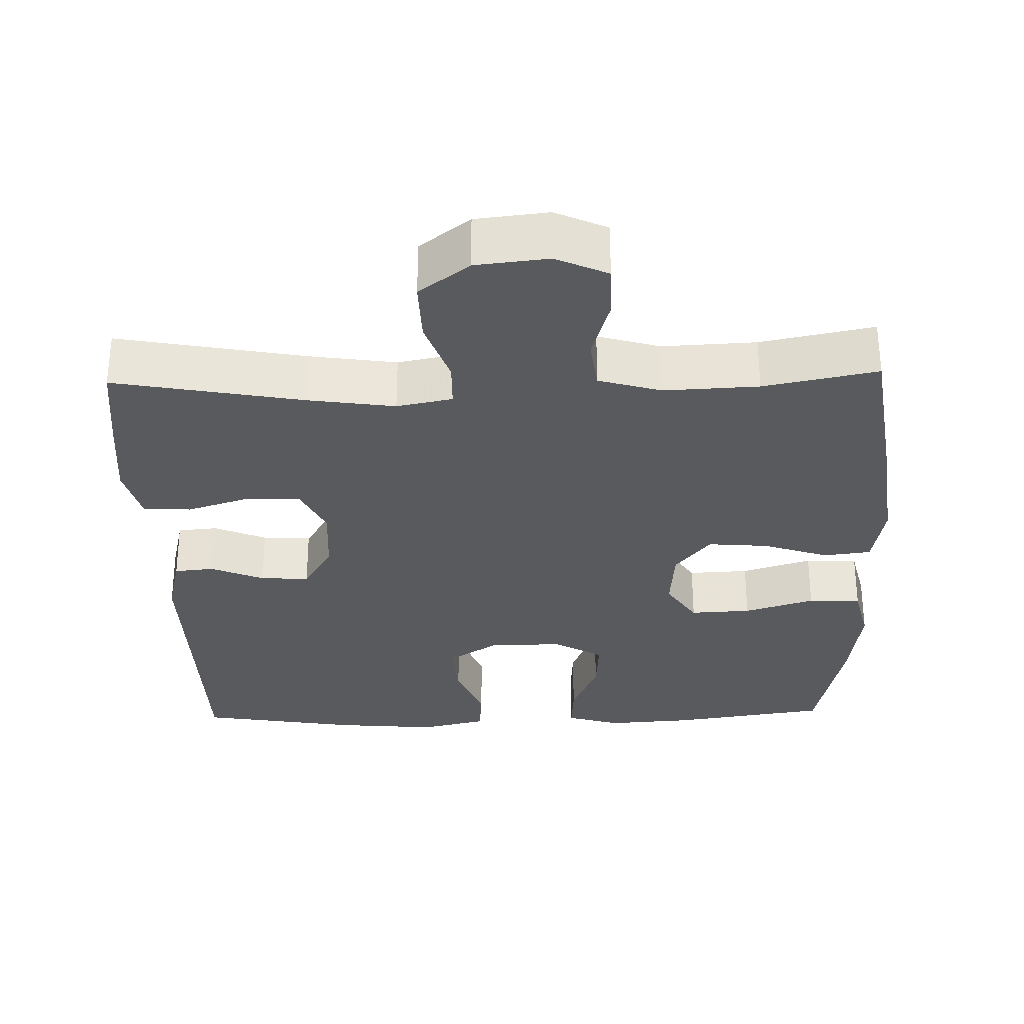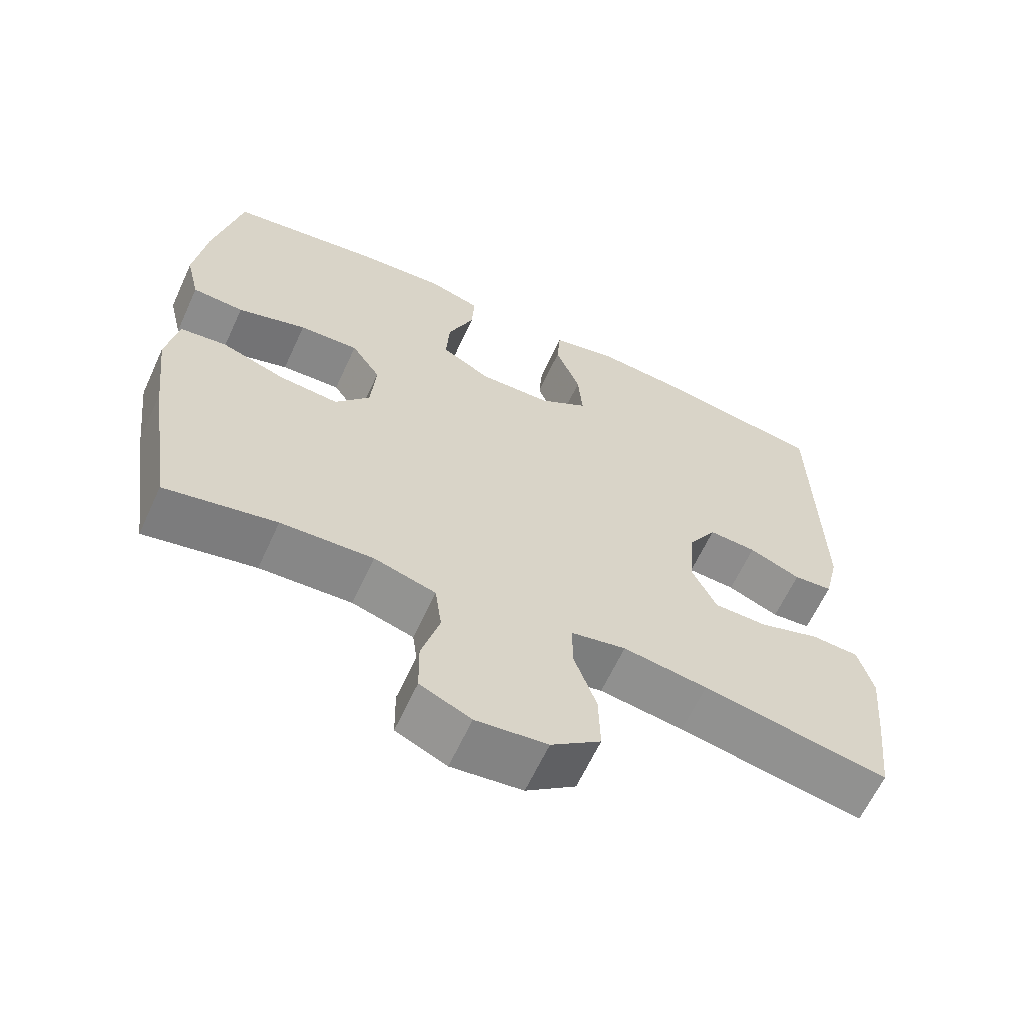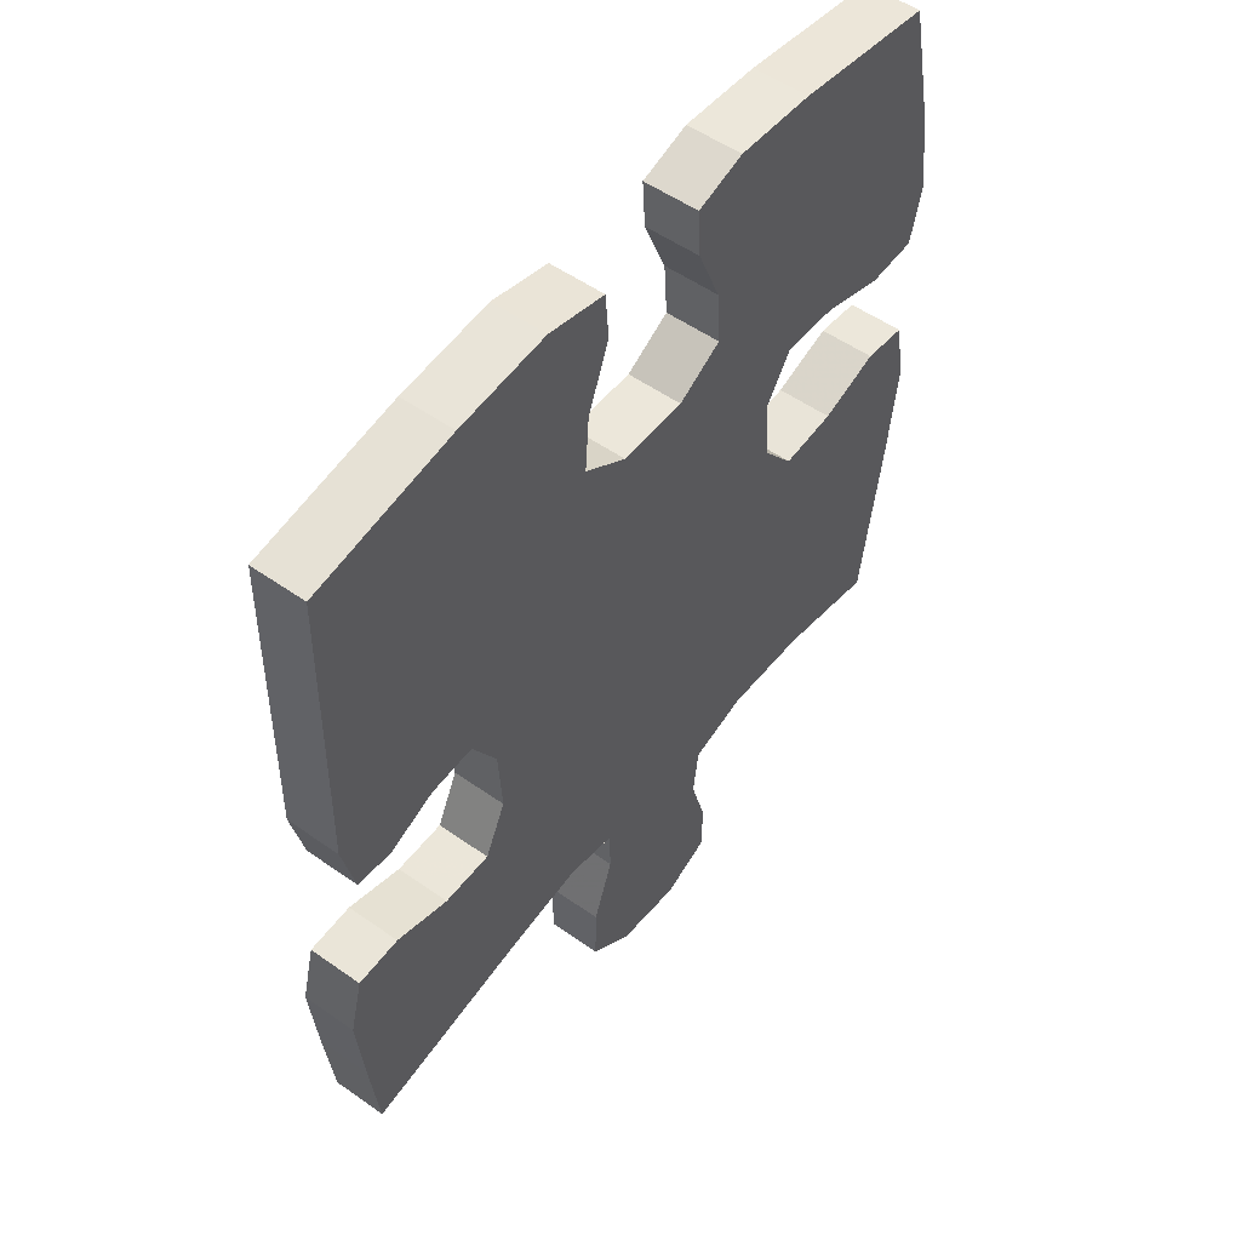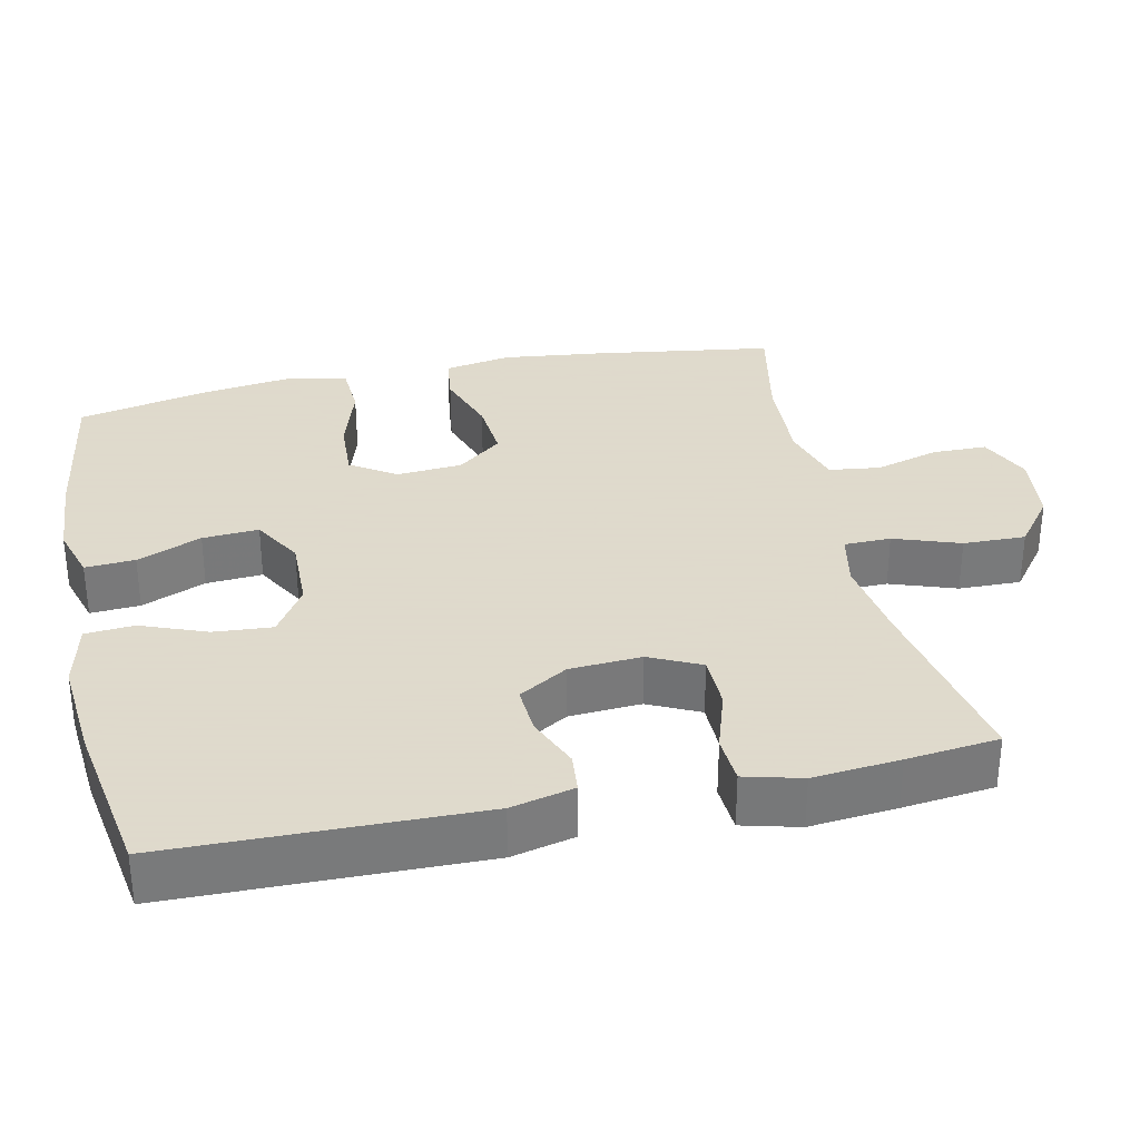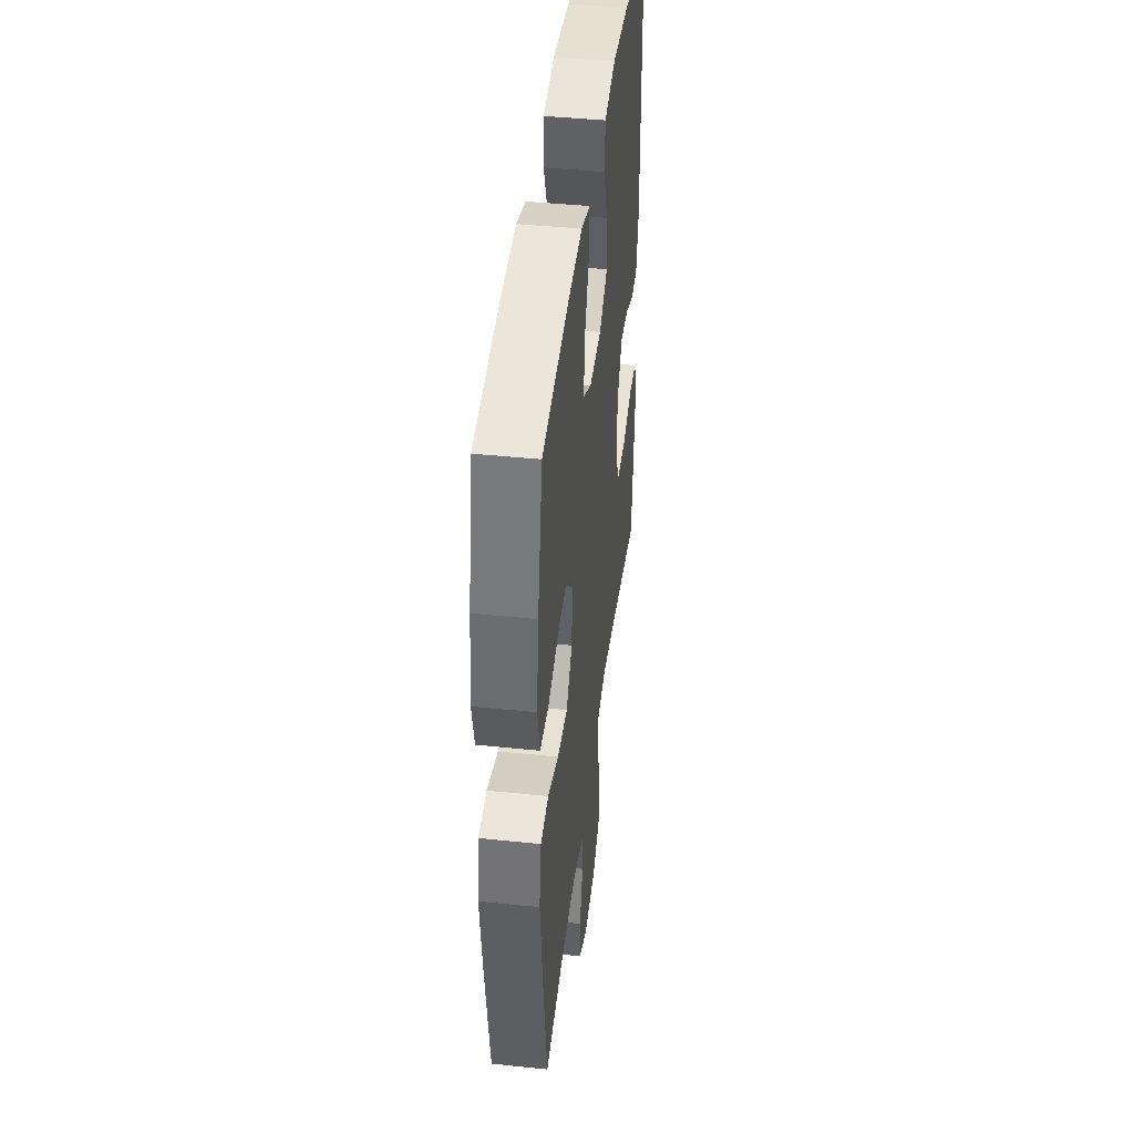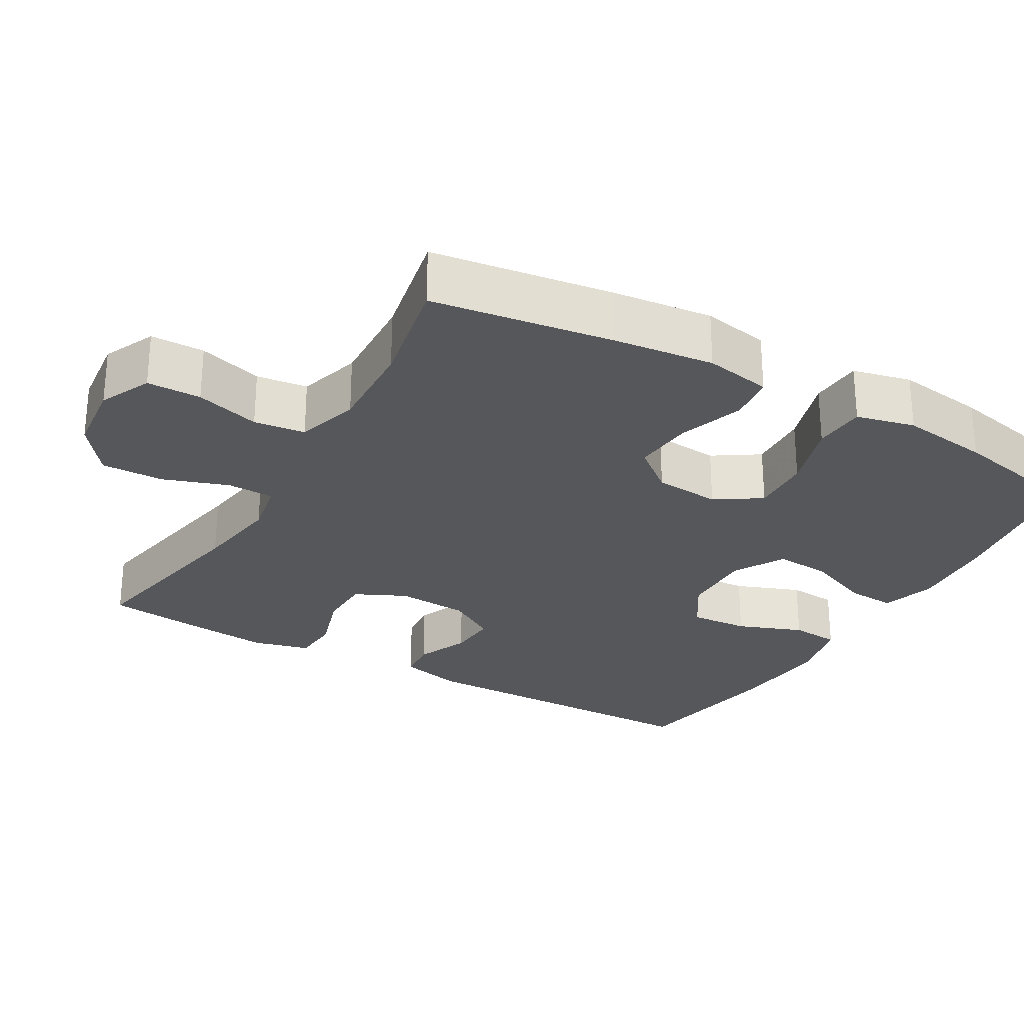
<metadata>
{"format":"obj","ext":"obj","renderer":"f3d","projection":"perspective","resolution":1024,"background":"white","views":[{"elev":-30.8,"azim":-178.5,"up":"+Y"},{"elev":-63.3,"azim":-24.7,"up":"+Z"},{"elev":53.0,"azim":127.1,"up":"+Z"},{"elev":32.4,"azim":77.8,"up":"+Y"},{"elev":43.2,"azim":-83.0,"up":"+Z"},{"elev":-27.3,"azim":-120.1,"up":"+Y"}]}
</metadata>
<code>
v -0.5 0.07 0.5
v -0.288 0.07 0.532
v -0.171 0.07 0.54
v -0.098 0.07 0.518
v -0.102 0.07 0.451
v -0.138 0.07 0.364
v -0.143 0.07 0.288
v -0.075 0.07 0.249
v 0.024 0.07 0.251
v 0.091 0.07 0.294
v 0.085 0.07 0.373
v 0.051 0.07 0.461
v 0.056 0.07 0.527
v 0.146 0.07 0.548
v 0.284 0.07 0.536
v 0.5 0.07 0.5
v 0.507 0.07 0.084
v 0.487 0.07 -0.001
v 0.433 0.07 -0.006
v 0.362 0.07 0.024
v 0.296 0.07 0.028
v 0.256 0.07 -0.038
v 0.25 0.07 -0.135
v 0.283 0.07 -0.204
v 0.356 0.07 -0.205
v 0.44 0.07 -0.178
v 0.505 0.07 -0.182
v 0.525 0.07 -0.259
v 0.514 0.07 -0.376
v 0.5 0.07 -0.5
v 0.245 0.07 -0.452
v 0.129 0.07 -0.435
v 0.054 0.07 -0.45
v 0.053 0.07 -0.513
v 0.084 0.07 -0.602
v 0.086 0.07 -0.686
v 0.018 0.07 -0.738
v -0.08 0.07 -0.749
v -0.15 0.07 -0.717
v -0.151 0.07 -0.644
v -0.126 0.07 -0.557
v -0.135 0.07 -0.488
v -0.22 0.07 -0.463
v -0.347 0.07 -0.469
v -0.5 0.07 -0.5
v -0.536 0.07 -0.256
v -0.552 0.07 -0.121
v -0.536 0.07 -0.031
v -0.472 0.07 -0.023
v -0.384 0.07 -0.053
v -0.302 0.07 -0.06
v -0.254 0.07 0
v -0.247 0.07 0.089
v -0.287 0.07 0.15
v -0.369 0.07 0.146
v -0.464 0.07 0.116
v -0.535 0.07 0.12
v -0.554 0.07 0.199
v -0.538 0.07 0.319
v -0.5 0 0.5
v -0.288 0 0.532
v -0.171 0 0.54
v -0.098 0 0.518
v -0.102 0 0.451
v -0.138 0 0.364
v -0.143 0 0.288
v -0.075 0 0.249
v 0.024 0 0.251
v 0.091 0 0.294
v 0.085 0 0.373
v 0.051 0 0.461
v 0.056 0 0.527
v 0.146 0 0.548
v 0.284 0 0.536
v 0.5 0 0.5
v 0.507 0 0.084
v 0.487 0 -0.001
v 0.433 0 -0.006
v 0.362 0 0.024
v 0.296 0 0.028
v 0.256 0 -0.038
v 0.25 0 -0.135
v 0.283 0 -0.204
v 0.356 0 -0.205
v 0.44 0 -0.178
v 0.505 0 -0.182
v 0.525 0 -0.259
v 0.514 0 -0.376
v 0.5 0 -0.5
v 0.245 0 -0.452
v 0.129 0 -0.435
v 0.054 0 -0.45
v 0.053 0 -0.513
v 0.084 0 -0.602
v 0.086 0 -0.686
v 0.018 0 -0.738
v -0.08 0 -0.749
v -0.15 0 -0.717
v -0.151 0 -0.644
v -0.126 0 -0.557
v -0.135 0 -0.488
v -0.22 0 -0.463
v -0.347 0 -0.469
v -0.5 0 -0.5
v -0.536 0 -0.256
v -0.552 0 -0.121
v -0.536 0 -0.031
v -0.472 0 -0.023
v -0.384 0 -0.053
v -0.302 0 -0.06
v -0.254 0 0
v -0.247 0 0.089
v -0.287 0 0.15
v -0.369 0 0.146
v -0.464 0 0.116
v -0.535 0 0.12
v -0.554 0 0.199
v -0.538 0 0.319
f 55 56 57 58
f 54 55 58 59
f 47 48 49 50
f 47 50 51
f 44 45 46 47
f 43 44 47 51
f 42 43 51 52
f 38 39 40 41
f 38 41 42
f 37 38 42
f 34 35 36 37
f 33 34 37 42
f 28 29 30 31
f 28 31 32
f 25 26 27 28
f 24 25 28 32
f 23 24 32 33
f 17 18 19 20
f 17 20 21
f 16 17 21
f 15 16 21 22
f 11 12 13 14
f 10 11 14 15
f 3 4 5 6
f 3 6 7
f 2 3 7
f 54 59 1 2
f 53 54 2 7
f 52 53 7 8
f 42 52 8 9
f 33 42 9 10
f 22 23 33
f 10 15 22 33
f 117 116 115 114
f 118 117 114 113
f 109 108 107 106
f 110 109 106
f 106 105 104 103
f 110 106 103 102
f 111 110 102 101
f 100 99 98 97
f 101 100 97
f 101 97 96
f 96 95 94 93
f 101 96 93 92
f 90 89 88 87
f 91 90 87
f 87 86 85 84
f 91 87 84 83
f 92 91 83 82
f 79 78 77 76
f 80 79 76
f 80 76 75
f 81 80 75 74
f 73 72 71 70
f 74 73 70 69
f 65 64 63 62
f 66 65 62
f 66 62 61
f 61 60 118 113
f 66 61 113 112
f 67 66 112 111
f 68 67 111 101
f 69 68 101 92
f 92 82 81
f 92 81 74 69
f 1 60 61 2
f 2 61 62 3
f 3 62 63 4
f 4 63 64 5
f 5 64 65 6
f 6 65 66 7
f 7 66 67 8
f 8 67 68 9
f 9 68 69 10
f 10 69 70 11
f 11 70 71 12
f 12 71 72 13
f 13 72 73 14
f 14 73 74 15
f 15 74 75 16
f 16 75 76 17
f 17 76 77 18
f 18 77 78 19
f 19 78 79 20
f 20 79 80 21
f 21 80 81 22
f 22 81 82 23
f 23 82 83 24
f 24 83 84 25
f 25 84 85 26
f 26 85 86 27
f 27 86 87 28
f 28 87 88 29
f 29 88 89 30
f 30 89 90 31
f 31 90 91 32
f 32 91 92 33
f 33 92 93 34
f 34 93 94 35
f 35 94 95 36
f 36 95 96 37
f 37 96 97 38
f 38 97 98 39
f 39 98 99 40
f 40 99 100 41
f 41 100 101 42
f 42 101 102 43
f 43 102 103 44
f 44 103 104 45
f 45 104 105 46
f 46 105 106 47
f 47 106 107 48
f 48 107 108 49
f 49 108 109 50
f 50 109 110 51
f 51 110 111 52
f 52 111 112 53
f 53 112 113 54
f 54 113 114 55
f 55 114 115 56
f 56 115 116 57
f 57 116 117 58
f 58 117 118 59
f 59 118 60 1

</code>
